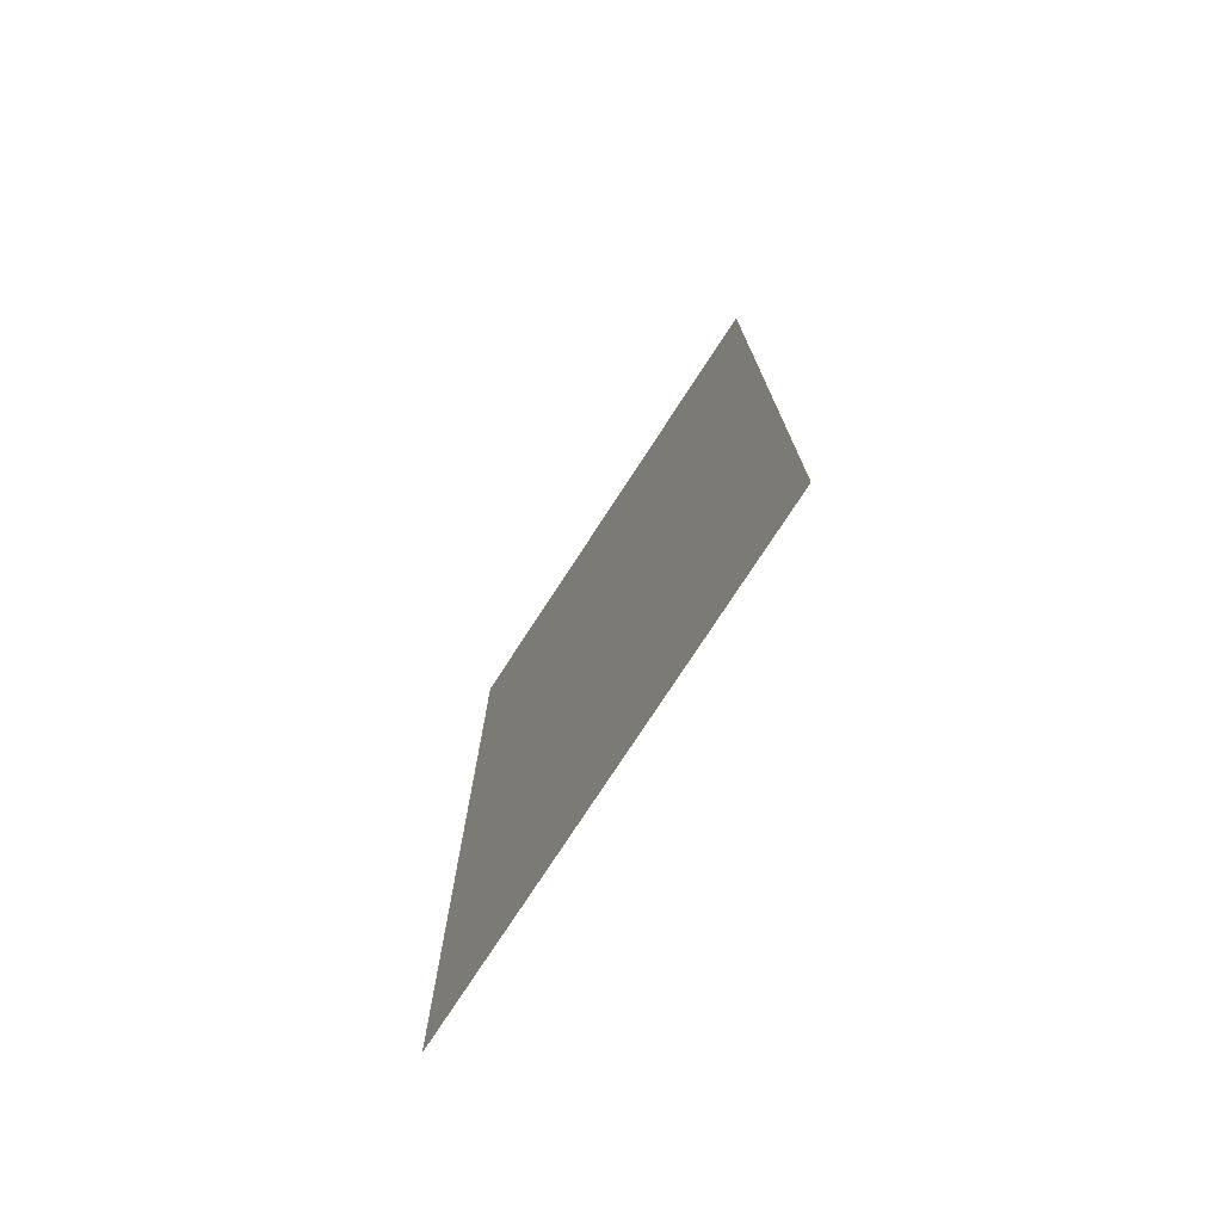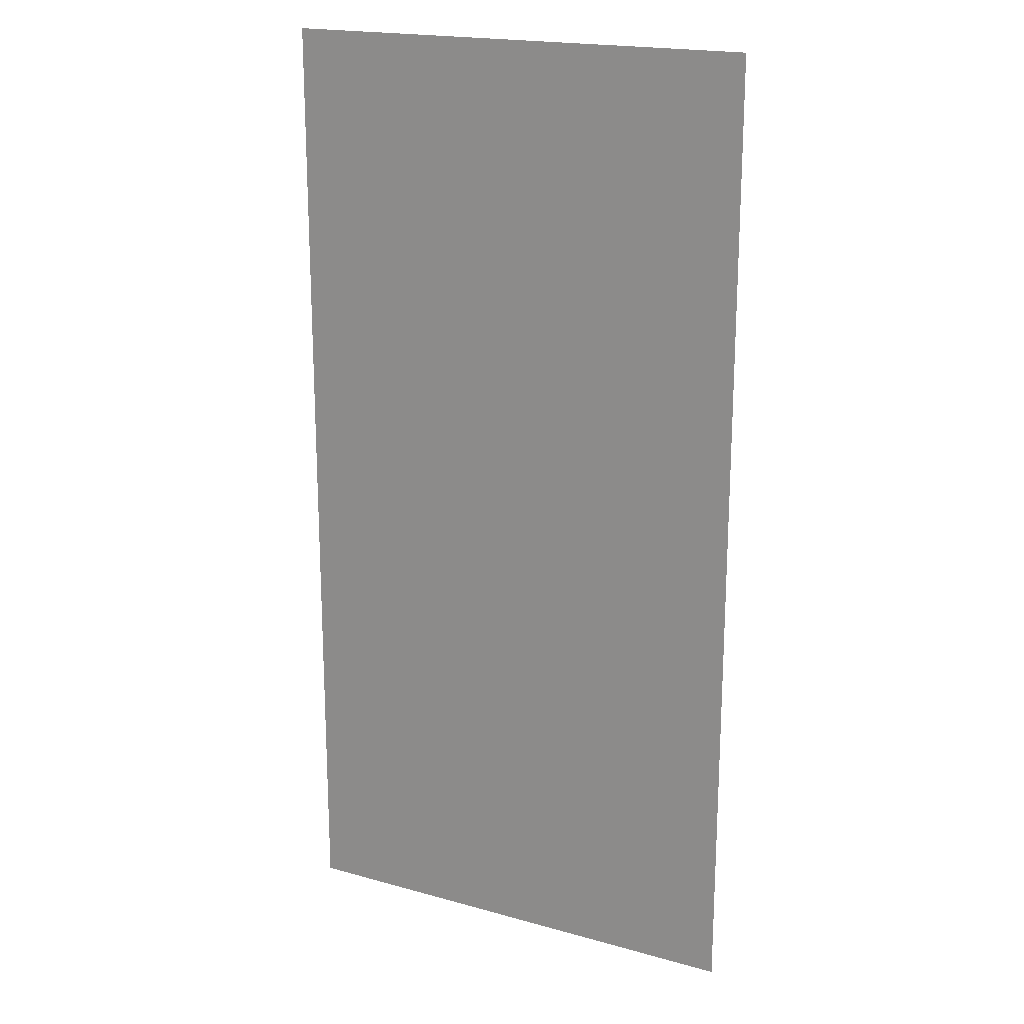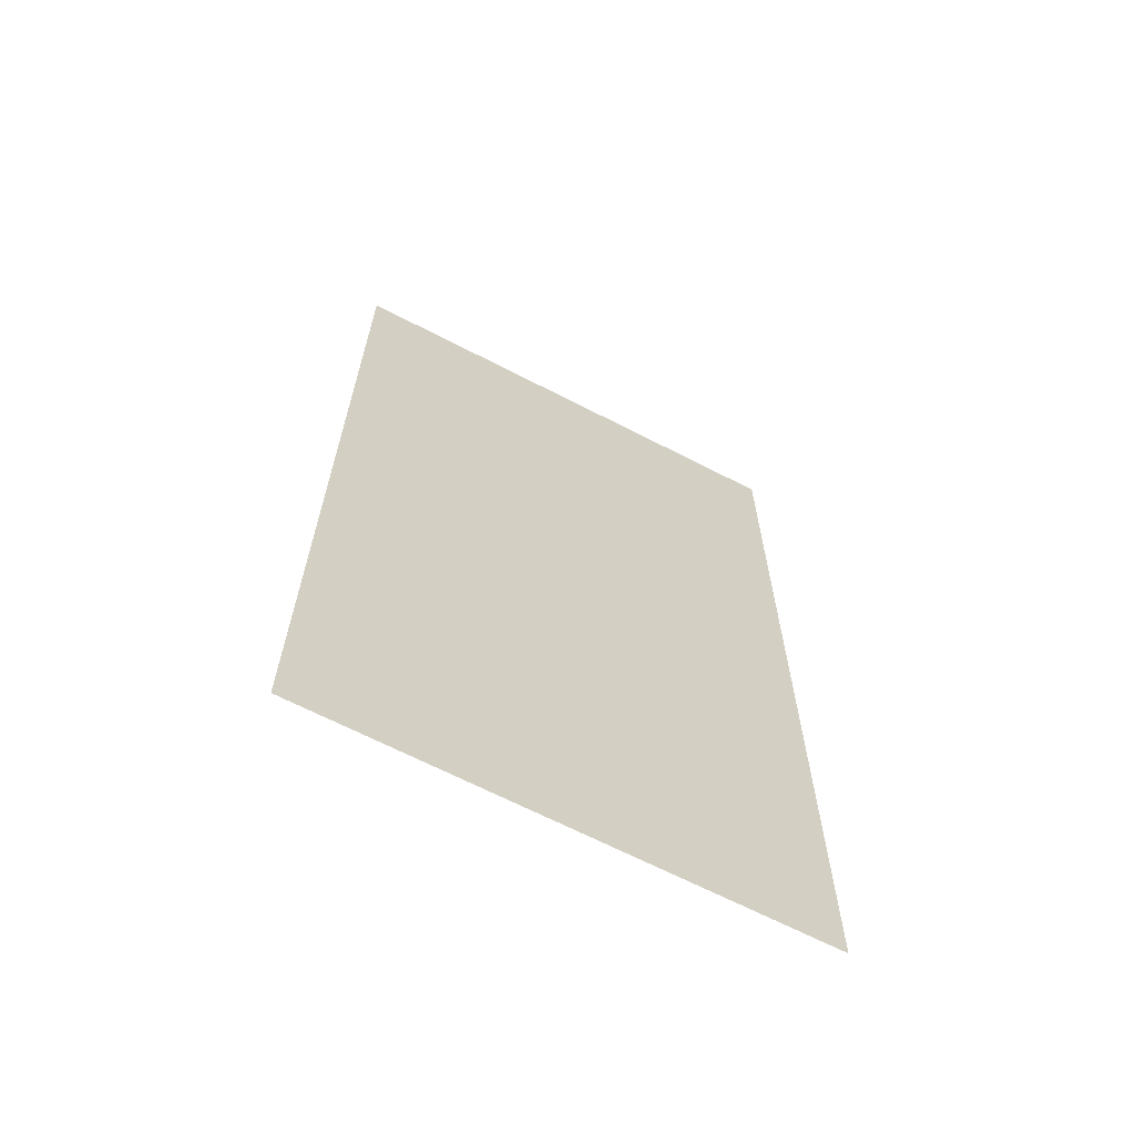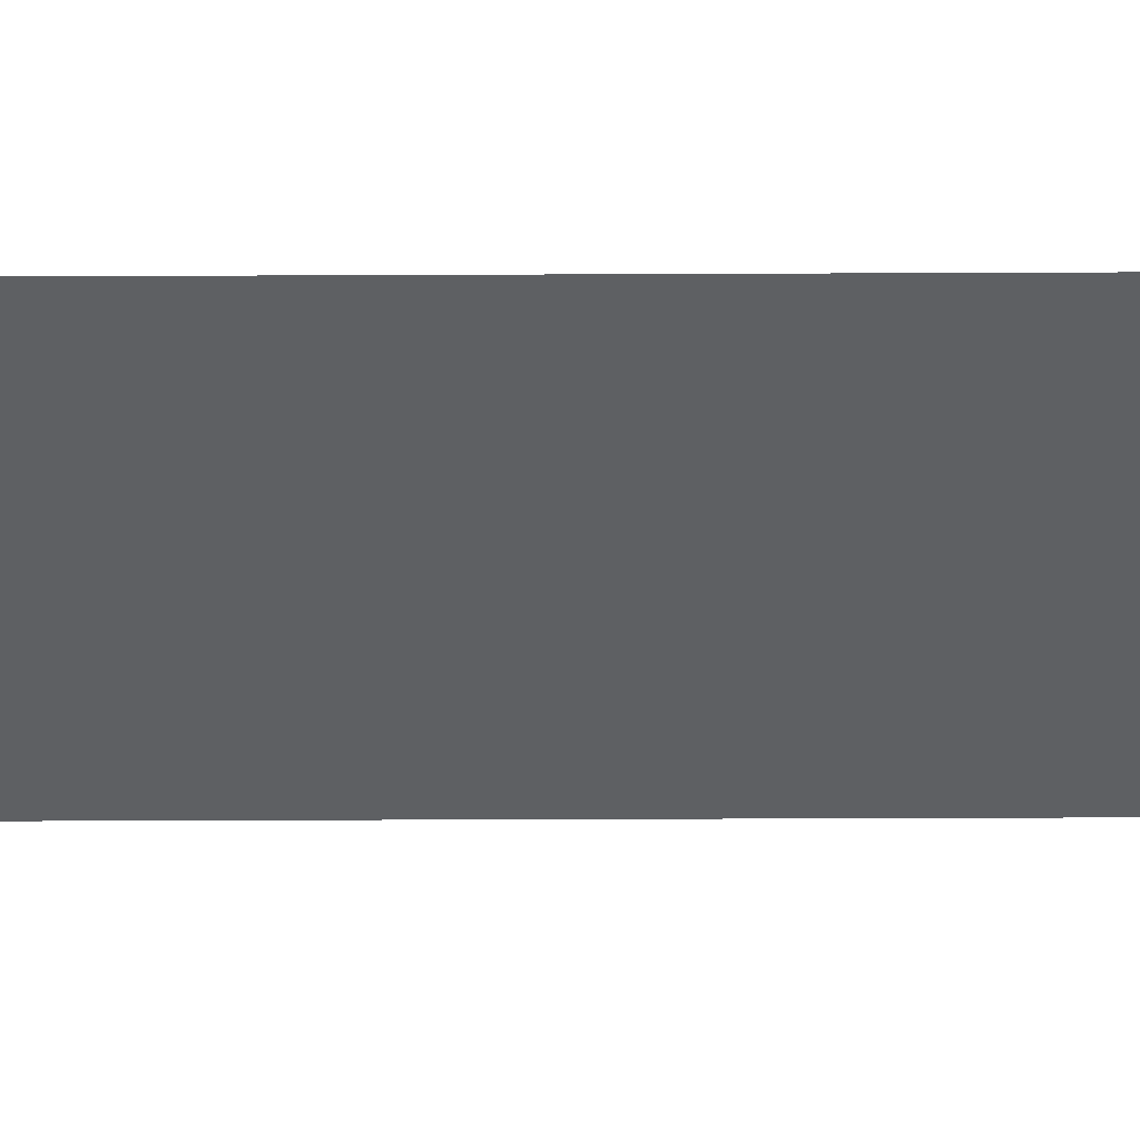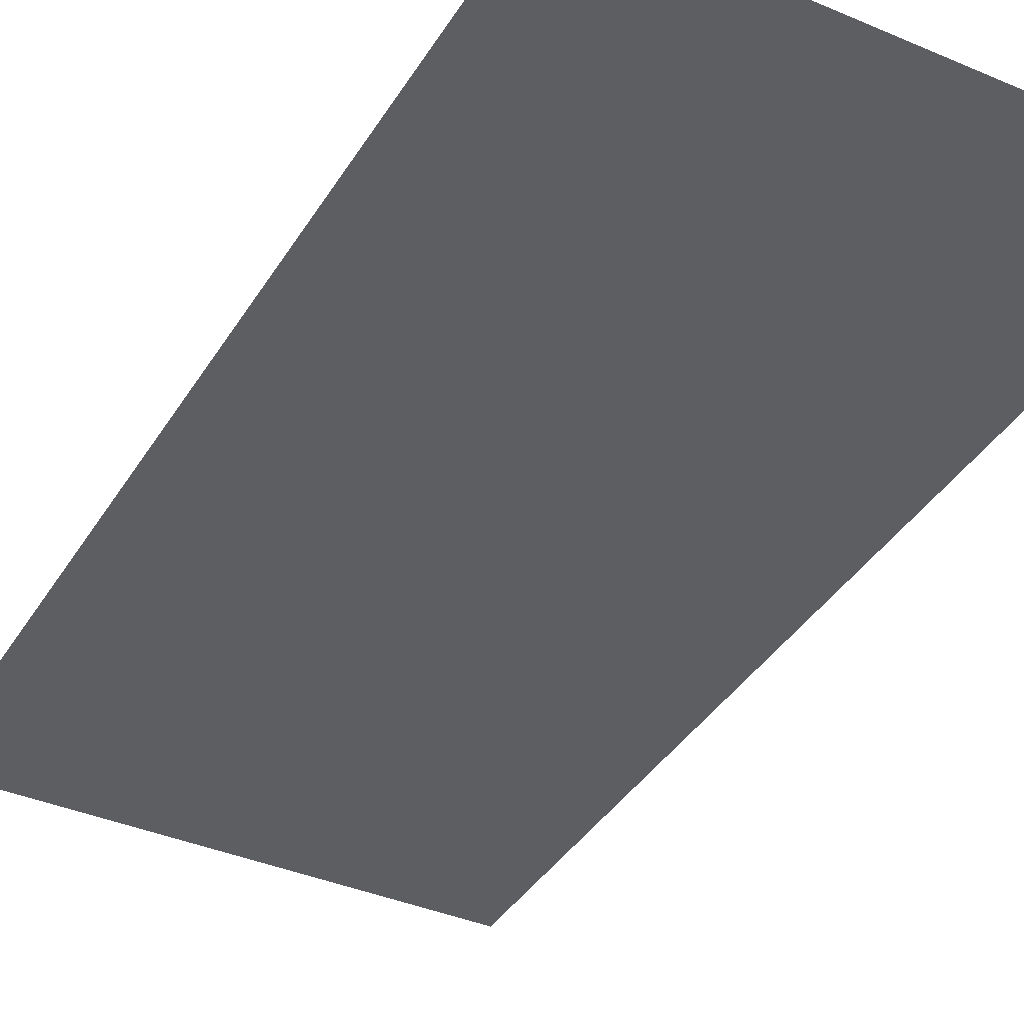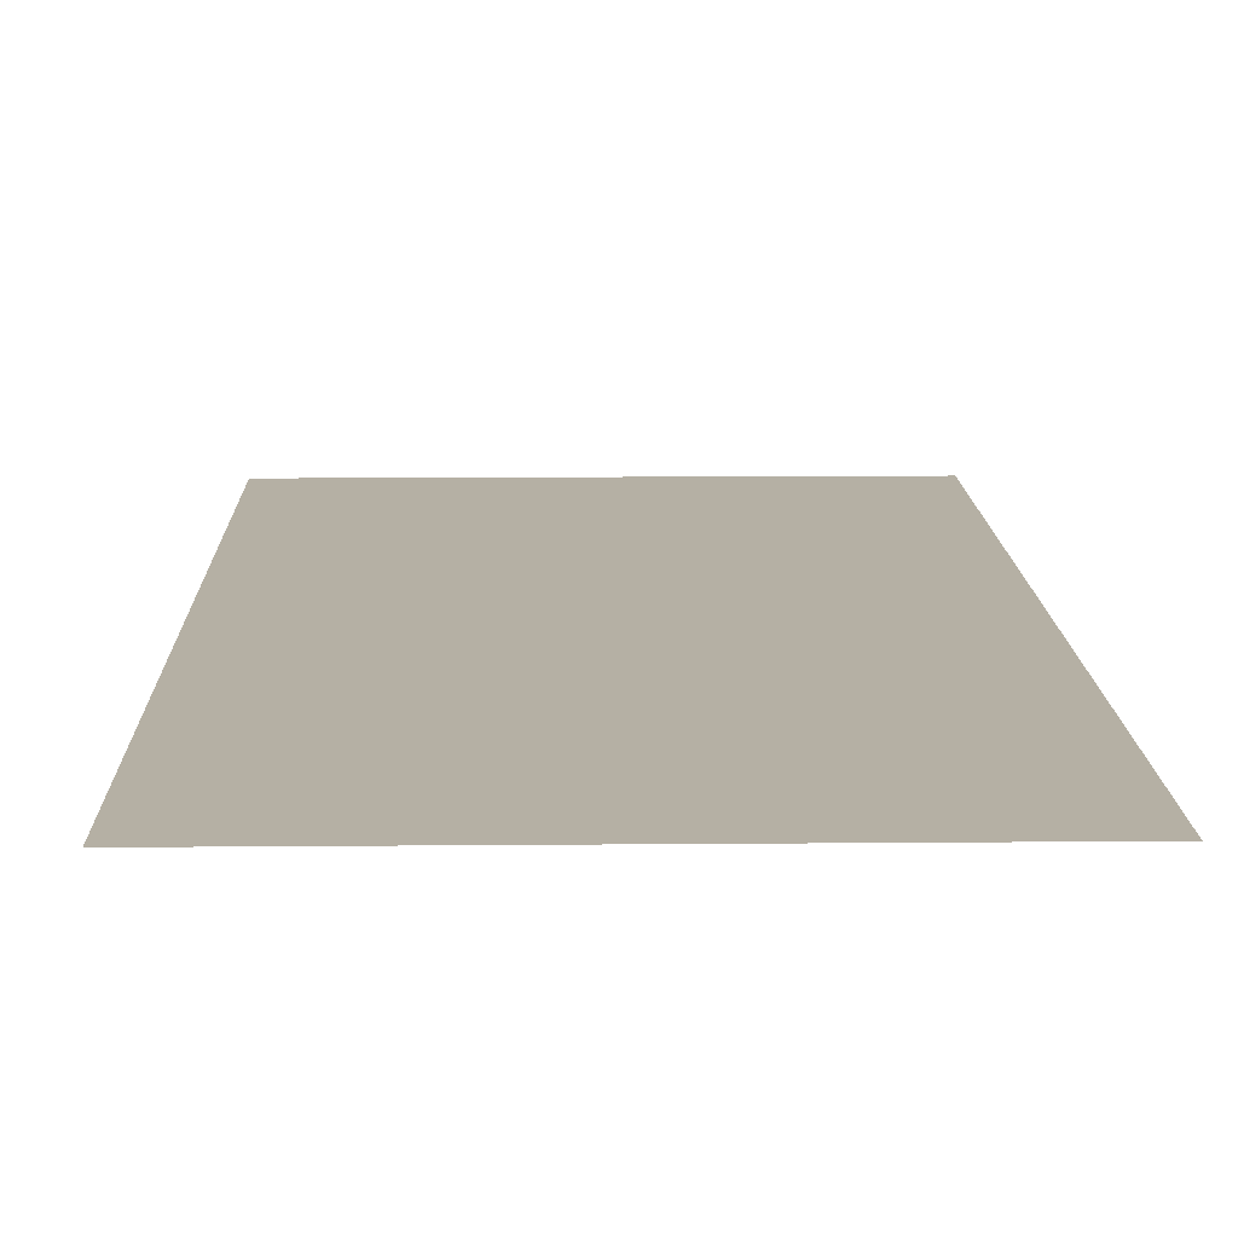
<metadata>
{"format":"obj","ext":"obj","renderer":"f3d","projection":"perspective","resolution":1024,"background":"white","views":[{"elev":-76.6,"azim":56.9,"up":"+Y"},{"elev":19.2,"azim":27.7,"up":"+Y"},{"elev":-66.5,"azim":-27.4,"up":"+Y"},{"elev":-42.7,"azim":90.3,"up":"+Z"},{"elev":-38.5,"azim":151.6,"up":"+Z"},{"elev":11.6,"azim":-1.3,"up":"+Z"}]}
</metadata>
<code>
v -26 -2 0
v -27 -2 0
v -27 -1 0
v -26 -1 0
v -26 -3 0
v -27 -3 0
v -27 -2 0
v -26 -2 0
g mapa-1_mesh_0001
f 1 2 3 4
f 5 6 7 8

</code>
